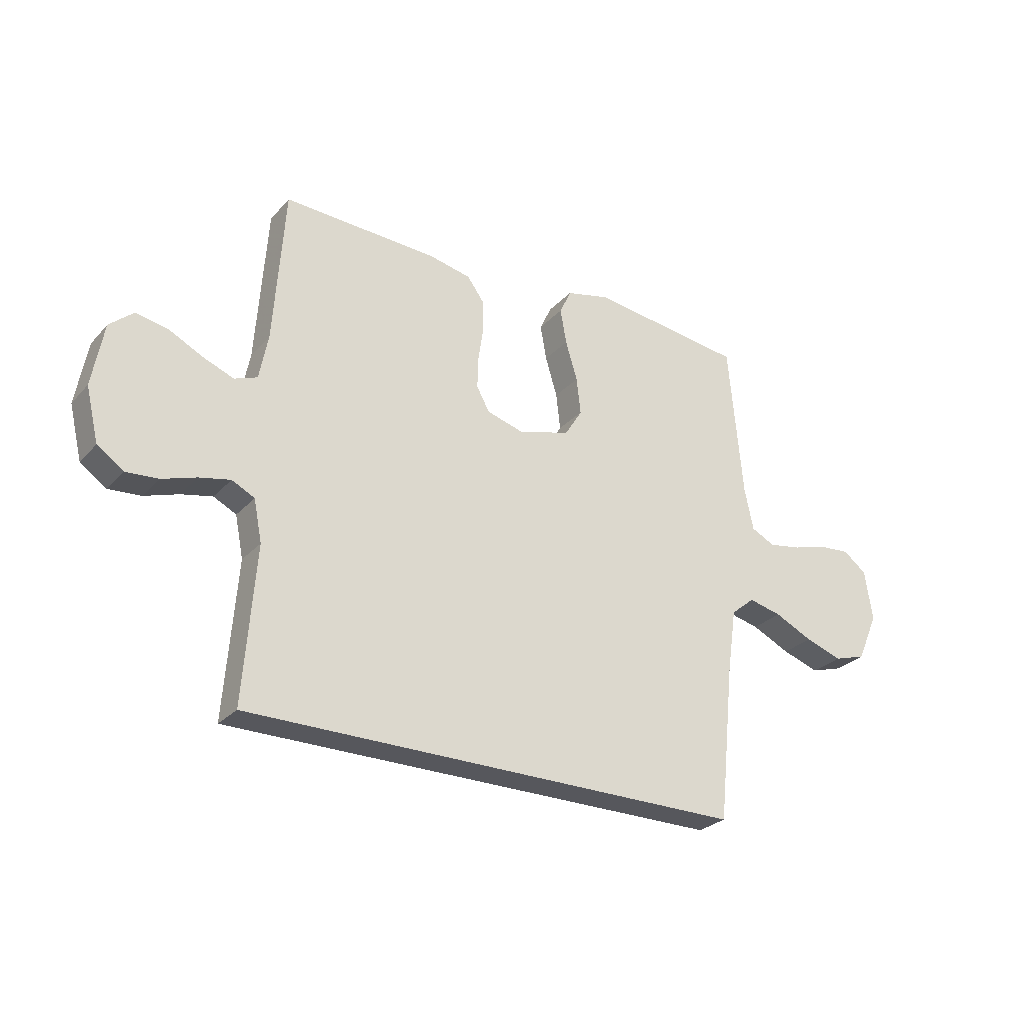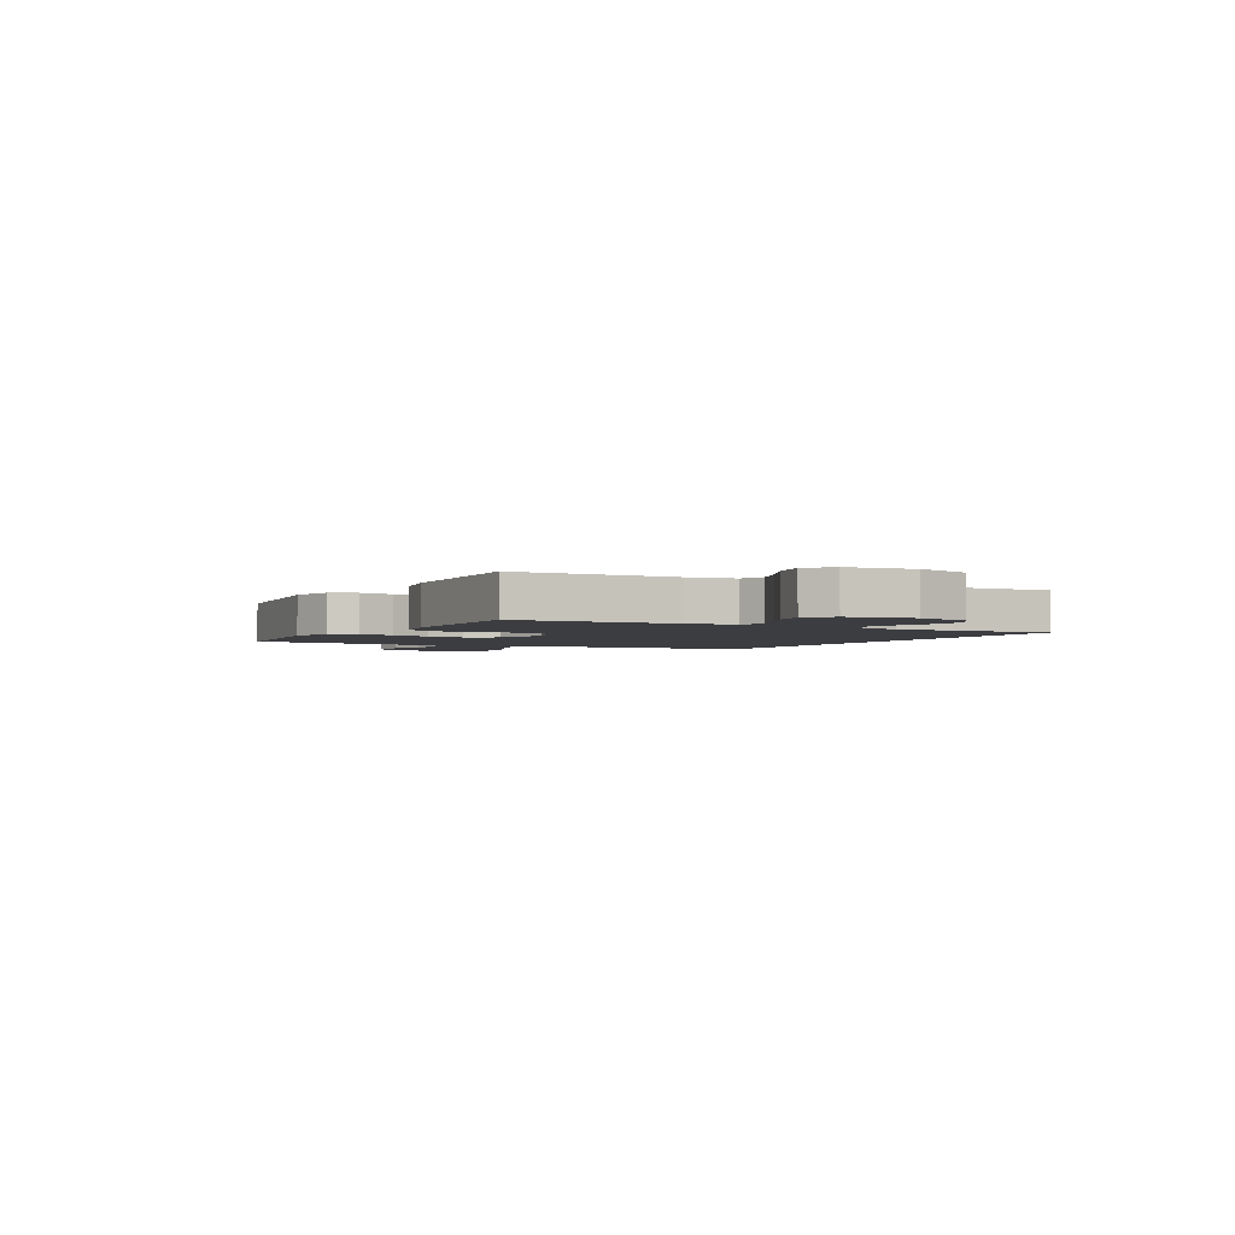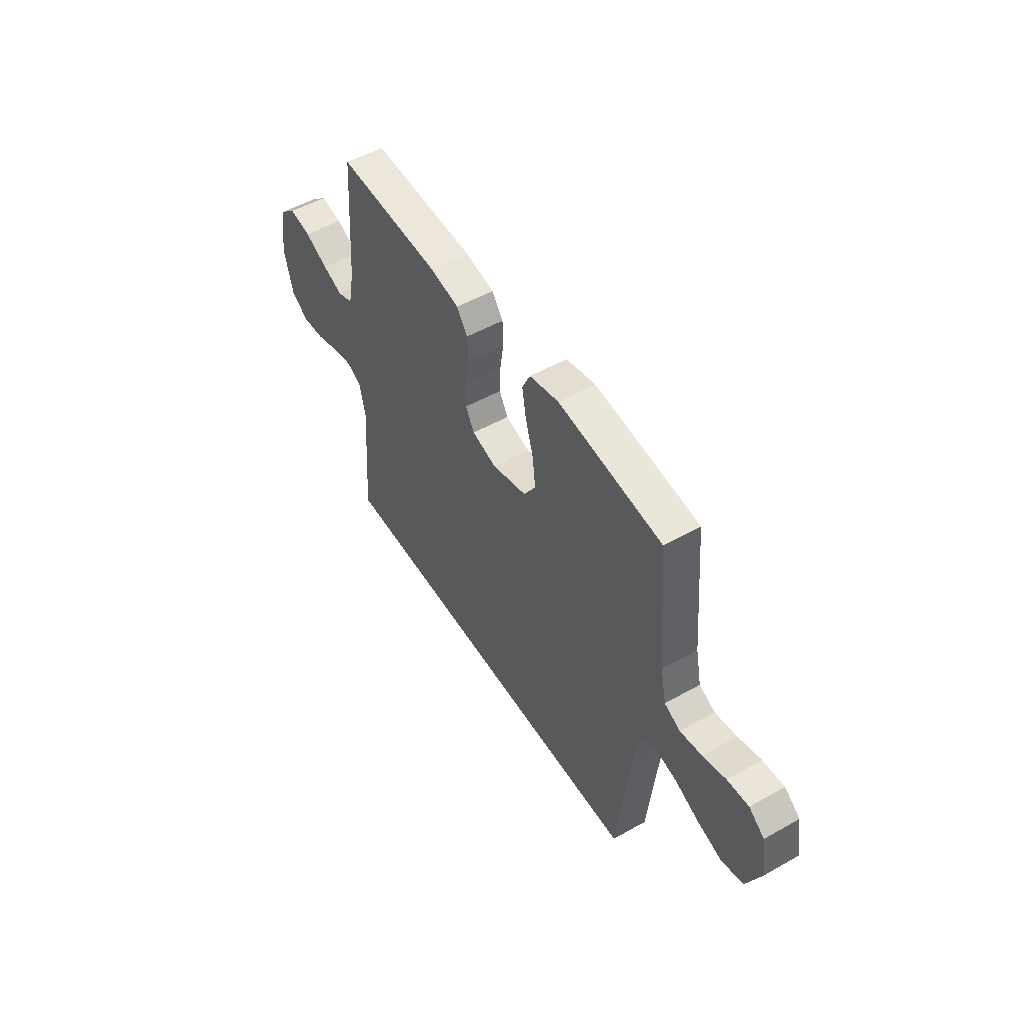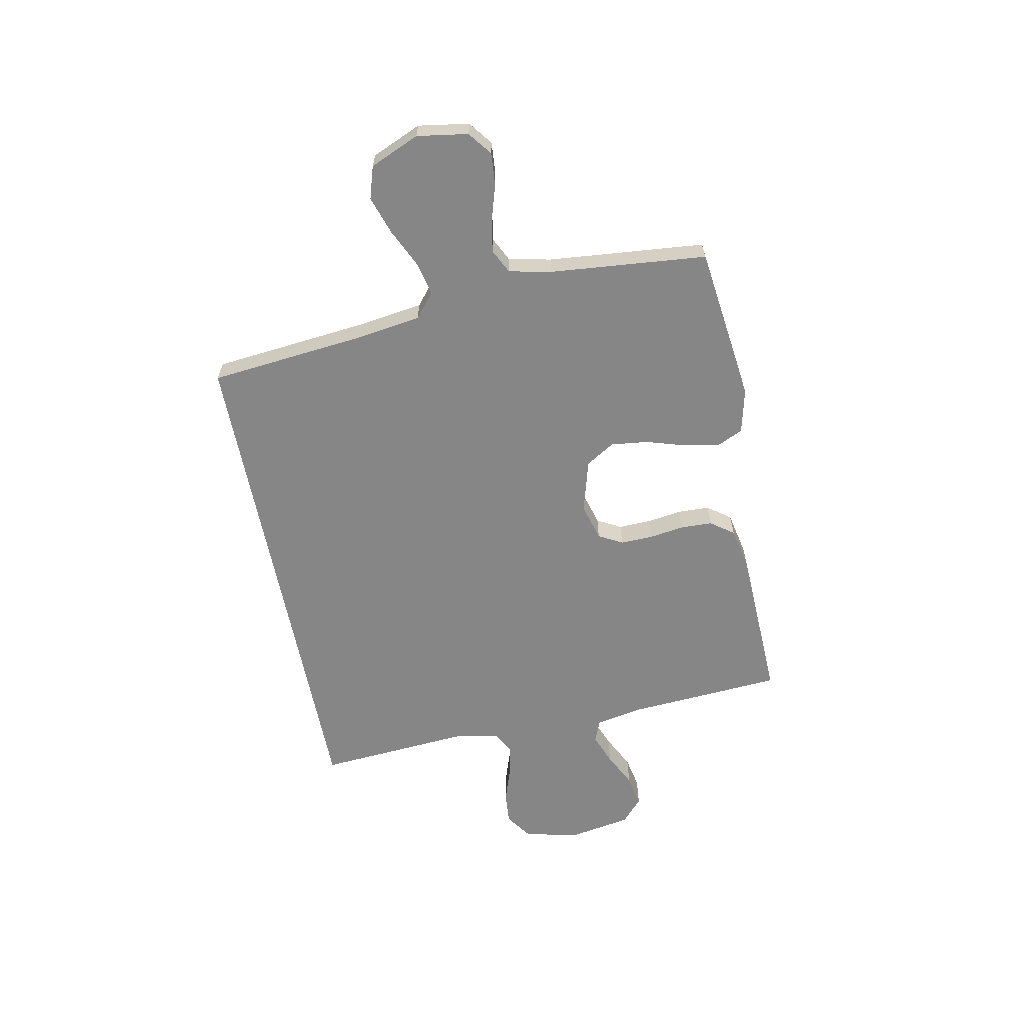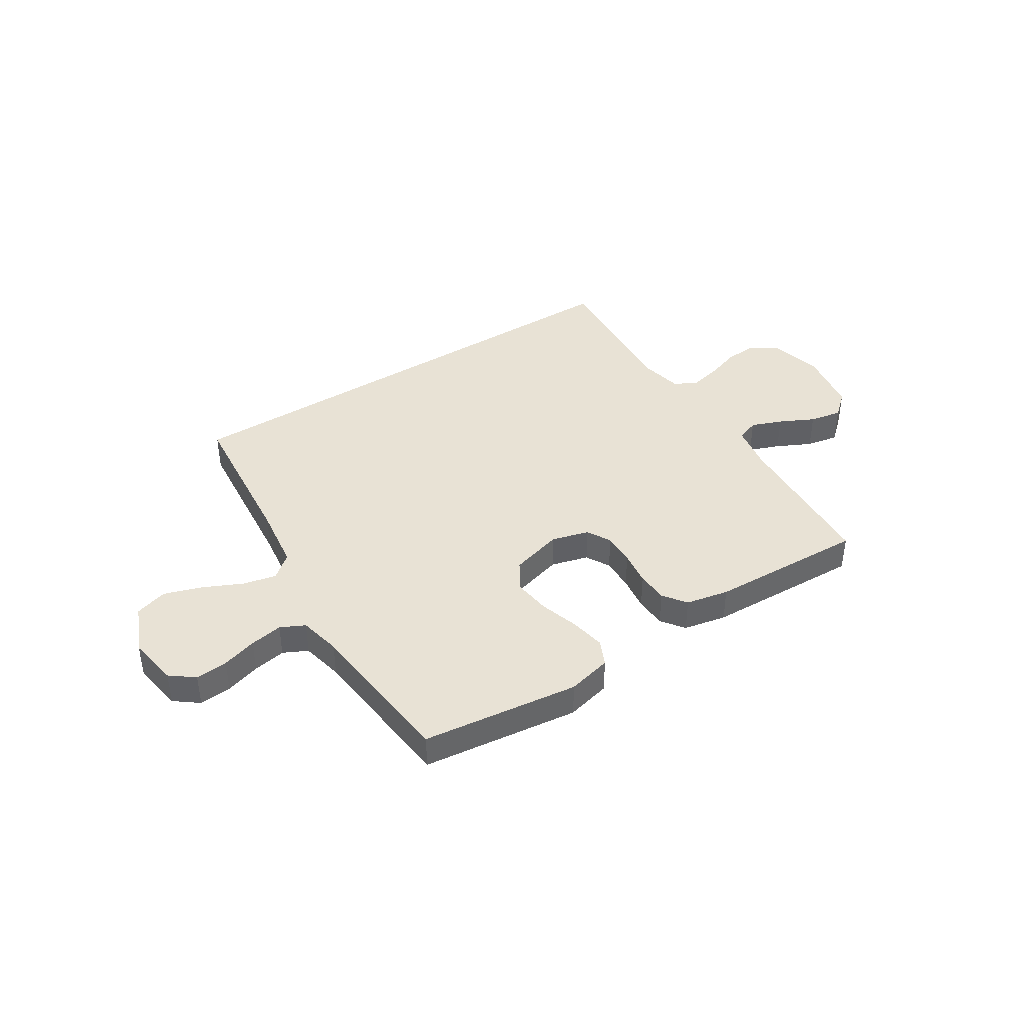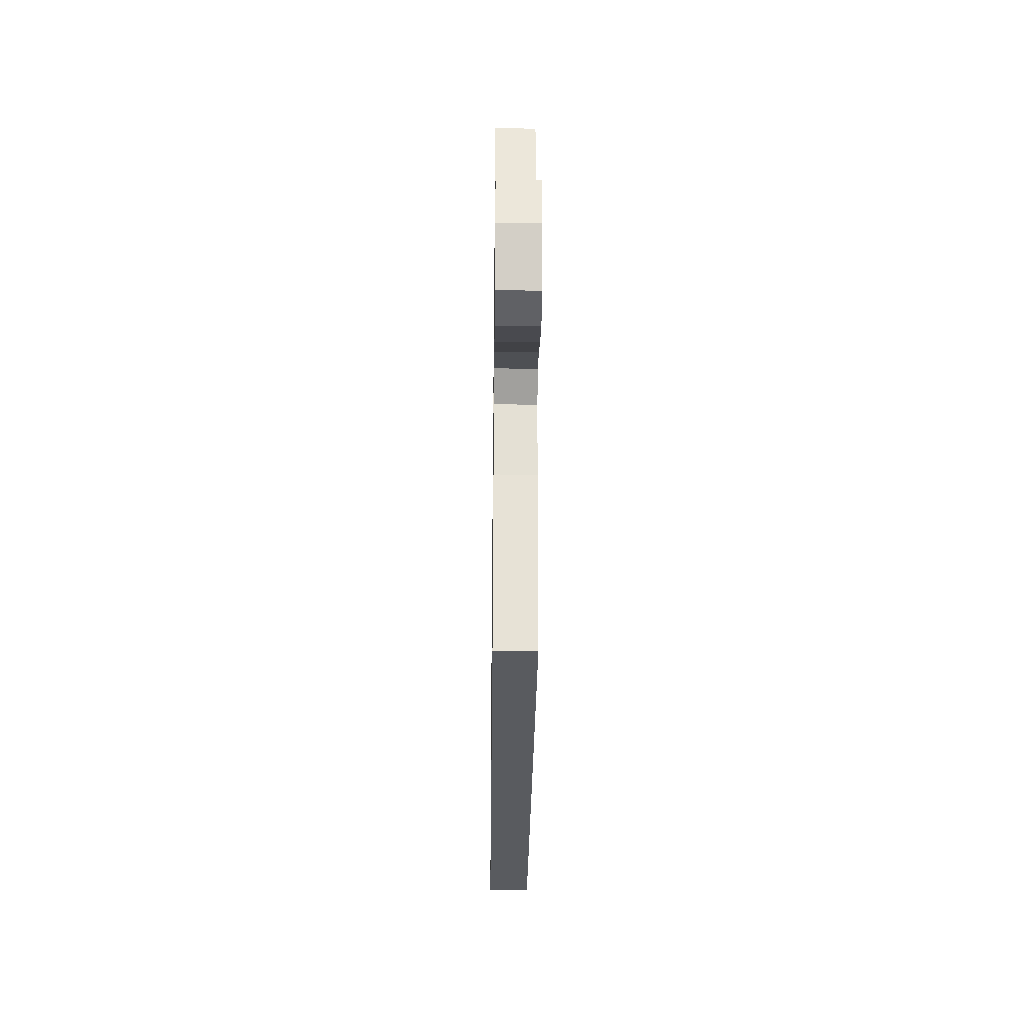
<metadata>
{"format":"obj","ext":"obj","renderer":"f3d","projection":"perspective","resolution":1024,"background":"white","views":[{"elev":-27.5,"azim":147.3,"up":"+Z"},{"elev":-2.7,"azim":60.5,"up":"+Y"},{"elev":51.8,"azim":-121.4,"up":"+Z"},{"elev":-62.1,"azim":-78.9,"up":"+Y"},{"elev":40.7,"azim":-32.9,"up":"+Y"},{"elev":-32.0,"azim":-90.7,"up":"+Z"}]}
</metadata>
<code>
v -0.434 0.07 -0.5
v -0.465 0.07 -0.2
v -0.483 0.07 -0.077
v -0.529 0.07 -0.039
v -0.593 0.07 -0.054
v -0.667 0.07 -0.089
v -0.739 0.07 -0.113
v -0.801 0.07 -0.094
v -0.842 0.07 0
v -0.827 0.07 0.097
v -0.782 0.07 0.132
v -0.72 0.07 0.127
v -0.653 0.07 0.107
v -0.59 0.07 0.096
v -0.544 0.07 0.119
v -0.527 0.07 0.2
v -0.5 0.07 0.5
v -0.2 0.07 0.538
v -0.115 0.07 0.518
v -0.092 0.07 0.469
v -0.104 0.07 0.401
v -0.127 0.07 0.325
v -0.135 0.07 0.254
v -0.101 0.07 0.199
v 0 0.07 0.171
v 0.071 0.07 0.191
v 0.096 0.07 0.237
v 0.094 0.07 0.299
v 0.084 0.07 0.366
v 0.086 0.07 0.427
v 0.118 0.07 0.471
v 0.2 0.07 0.488
v 0.5 0.07 0.5
v 0.521 0.07 0.2
v 0.538 0.07 0.112
v 0.582 0.07 0.095
v 0.641 0.07 0.118
v 0.707 0.07 0.151
v 0.769 0.07 0.163
v 0.815 0.07 0.123
v 0.837 0.07 0
v 0.812 0.07 -0.103
v 0.762 0.07 -0.138
v 0.699 0.07 -0.133
v 0.633 0.07 -0.111
v 0.573 0.07 -0.098
v 0.529 0.07 -0.12
v 0.513 0.07 -0.2
v 0.536 0.07 -0.5
v -0.434 0 -0.5
v -0.465 0 -0.2
v -0.483 0 -0.077
v -0.529 0 -0.039
v -0.593 0 -0.054
v -0.667 0 -0.089
v -0.739 0 -0.113
v -0.801 0 -0.094
v -0.842 0 0
v -0.827 0 0.097
v -0.782 0 0.132
v -0.72 0 0.127
v -0.653 0 0.107
v -0.59 0 0.096
v -0.544 0 0.119
v -0.527 0 0.2
v -0.5 0 0.5
v -0.2 0 0.538
v -0.115 0 0.518
v -0.092 0 0.469
v -0.104 0 0.401
v -0.127 0 0.325
v -0.135 0 0.254
v -0.101 0 0.199
v 0 0 0.171
v 0.071 0 0.191
v 0.096 0 0.237
v 0.094 0 0.299
v 0.084 0 0.366
v 0.086 0 0.427
v 0.118 0 0.471
v 0.2 0 0.488
v 0.5 0 0.5
v 0.521 0 0.2
v 0.538 0 0.112
v 0.582 0 0.095
v 0.641 0 0.118
v 0.707 0 0.151
v 0.769 0 0.163
v 0.815 0 0.123
v 0.837 0 0
v 0.812 0 -0.103
v 0.762 0 -0.138
v 0.699 0 -0.133
v 0.633 0 -0.111
v 0.573 0 -0.098
v 0.529 0 -0.12
v 0.513 0 -0.2
v 0.536 0 -0.5
f 48 49 1 2
f 47 48 2 3
f 46 47 3 4
f 42 43 44 45
f 42 45 46
f 41 42 46 4
f 37 38 39 40
f 36 37 40 41
f 31 32 33 34
f 31 34 35
f 28 29 30 31
f 27 28 31 35
f 26 27 35 36
f 19 20 21 22
f 19 22 23
f 16 17 18 19
f 15 16 19 23
f 14 15 23 24
f 10 11 12 13
f 10 13 14
f 9 10 14
f 5 6 7 8
f 4 5 8 9
f 25 26 36 41
f 25 41 4 9
f 9 14 24 25
f 51 50 98 97
f 52 51 97 96
f 53 52 96 95
f 94 93 92 91
f 95 94 91
f 53 95 91 90
f 89 88 87 86
f 90 89 86 85
f 83 82 81 80
f 84 83 80
f 80 79 78 77
f 84 80 77 76
f 85 84 76 75
f 71 70 69 68
f 72 71 68
f 68 67 66 65
f 72 68 65 64
f 73 72 64 63
f 62 61 60 59
f 63 62 59
f 63 59 58
f 57 56 55 54
f 58 57 54 53
f 90 85 75 74
f 58 53 90 74
f 74 73 63 58
f 1 50 51 2
f 2 51 52 3
f 3 52 53 4
f 4 53 54 5
f 5 54 55 6
f 6 55 56 7
f 7 56 57 8
f 8 57 58 9
f 9 58 59 10
f 10 59 60 11
f 11 60 61 12
f 12 61 62 13
f 13 62 63 14
f 14 63 64 15
f 15 64 65 16
f 16 65 66 17
f 17 66 67 18
f 18 67 68 19
f 19 68 69 20
f 20 69 70 21
f 21 70 71 22
f 22 71 72 23
f 23 72 73 24
f 24 73 74 25
f 25 74 75 26
f 26 75 76 27
f 27 76 77 28
f 28 77 78 29
f 29 78 79 30
f 30 79 80 31
f 31 80 81 32
f 32 81 82 33
f 33 82 83 34
f 34 83 84 35
f 35 84 85 36
f 36 85 86 37
f 37 86 87 38
f 38 87 88 39
f 39 88 89 40
f 40 89 90 41
f 41 90 91 42
f 42 91 92 43
f 43 92 93 44
f 44 93 94 45
f 45 94 95 46
f 46 95 96 47
f 47 96 97 48
f 48 97 98 49
f 49 98 50 1

</code>
